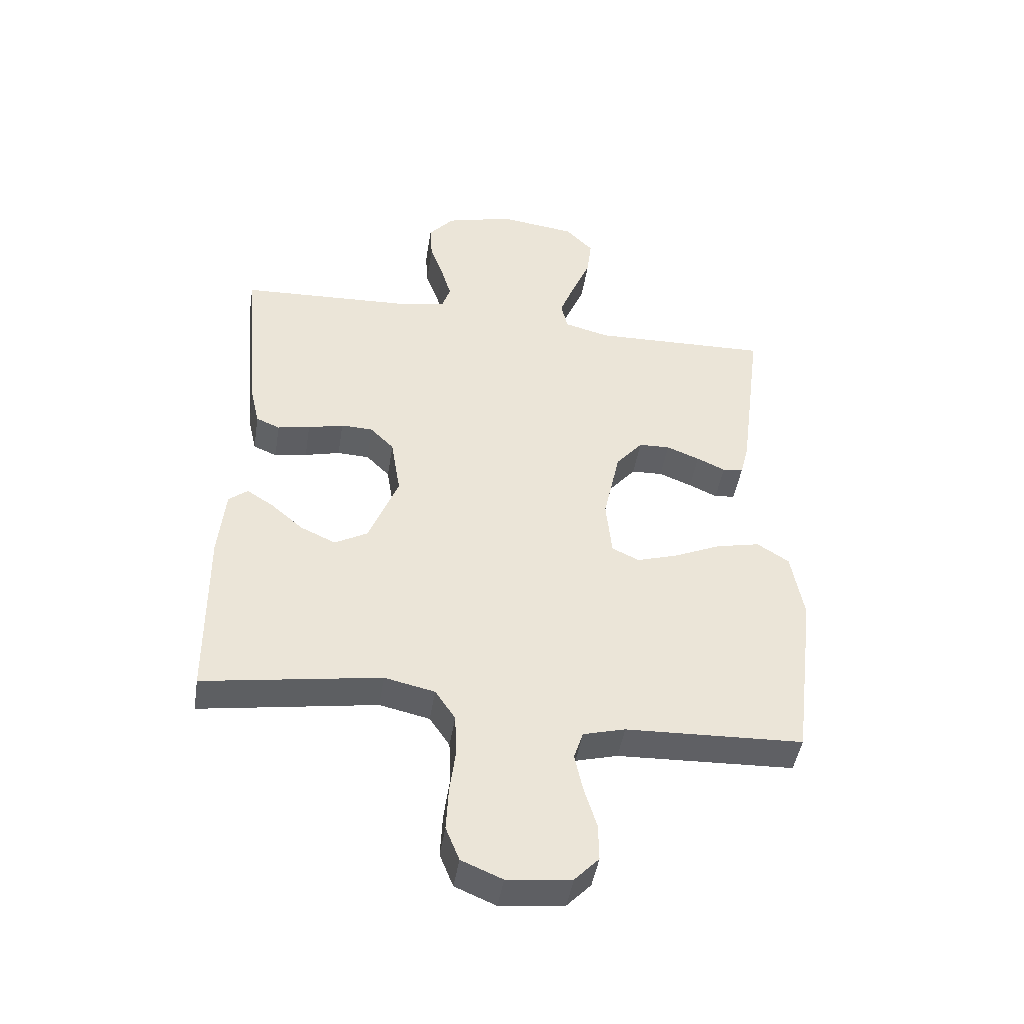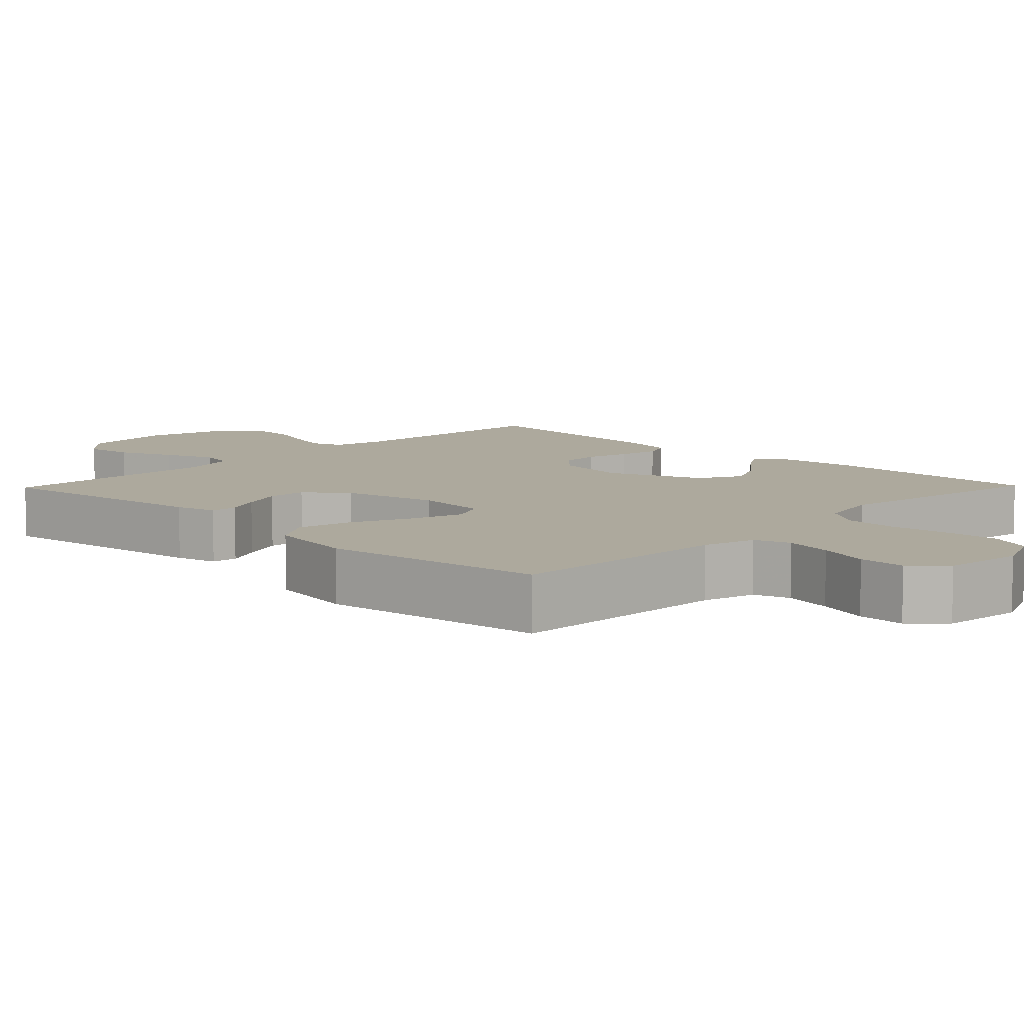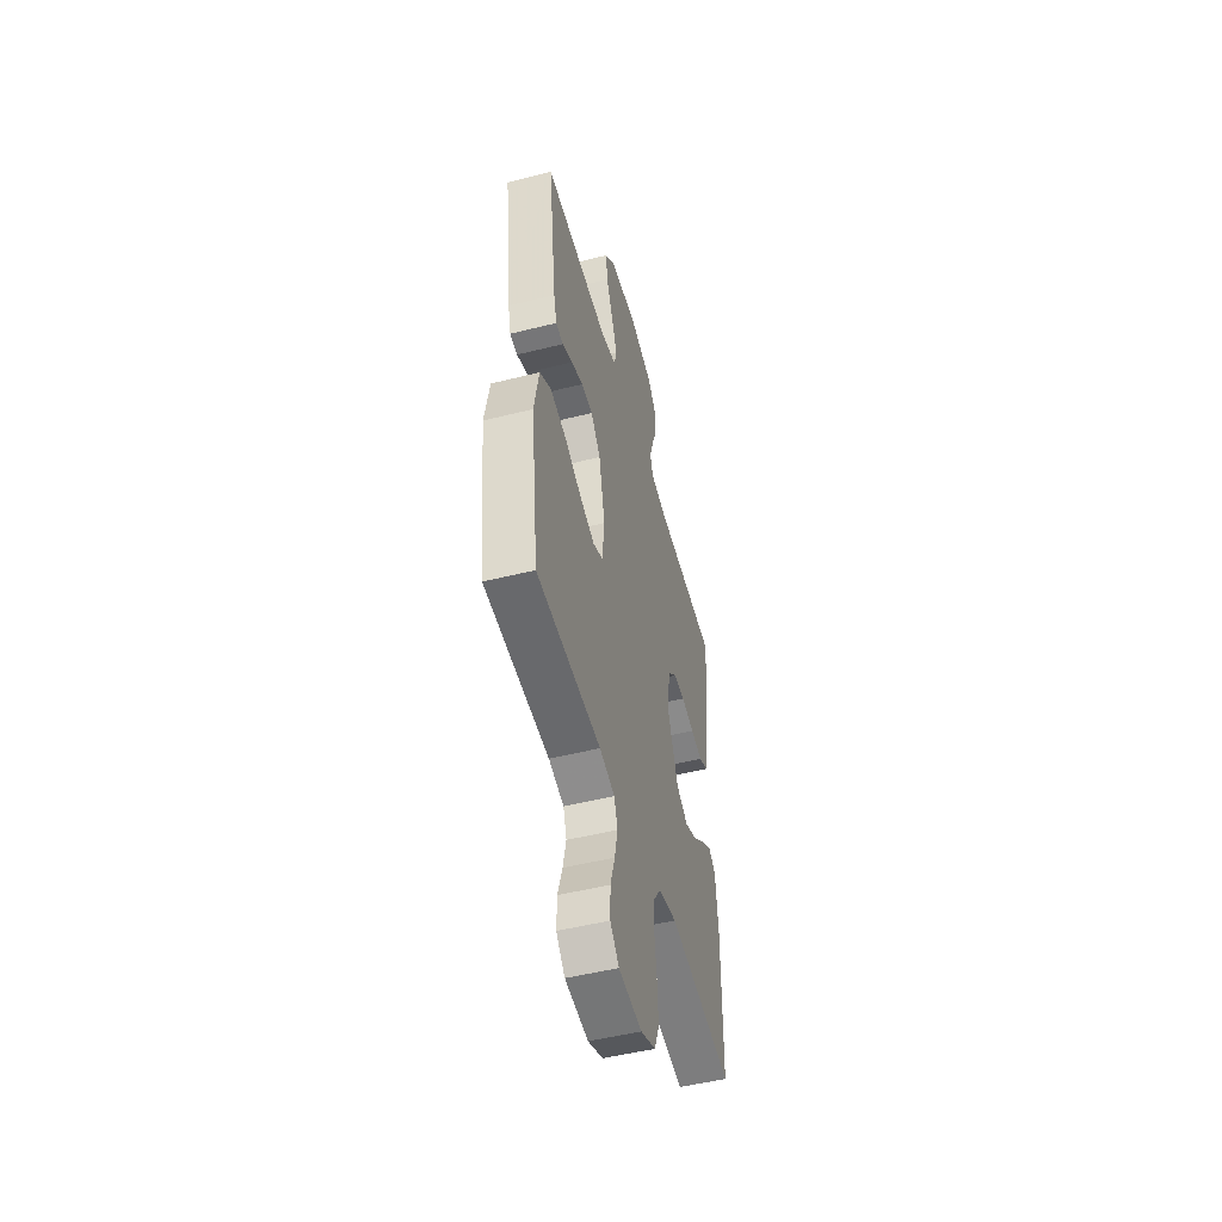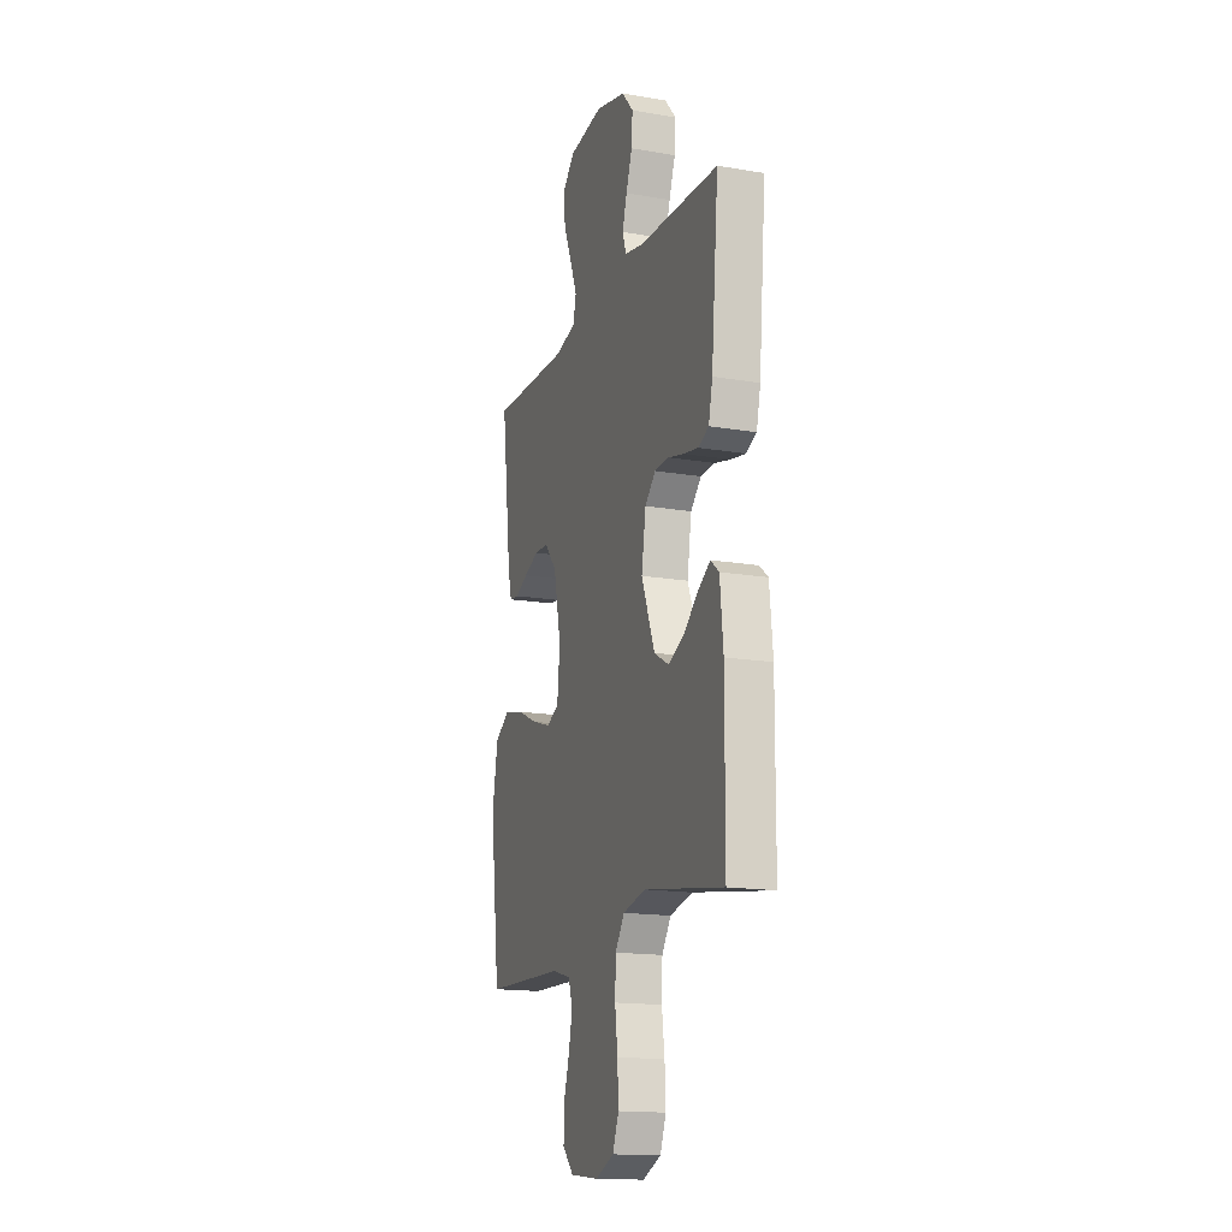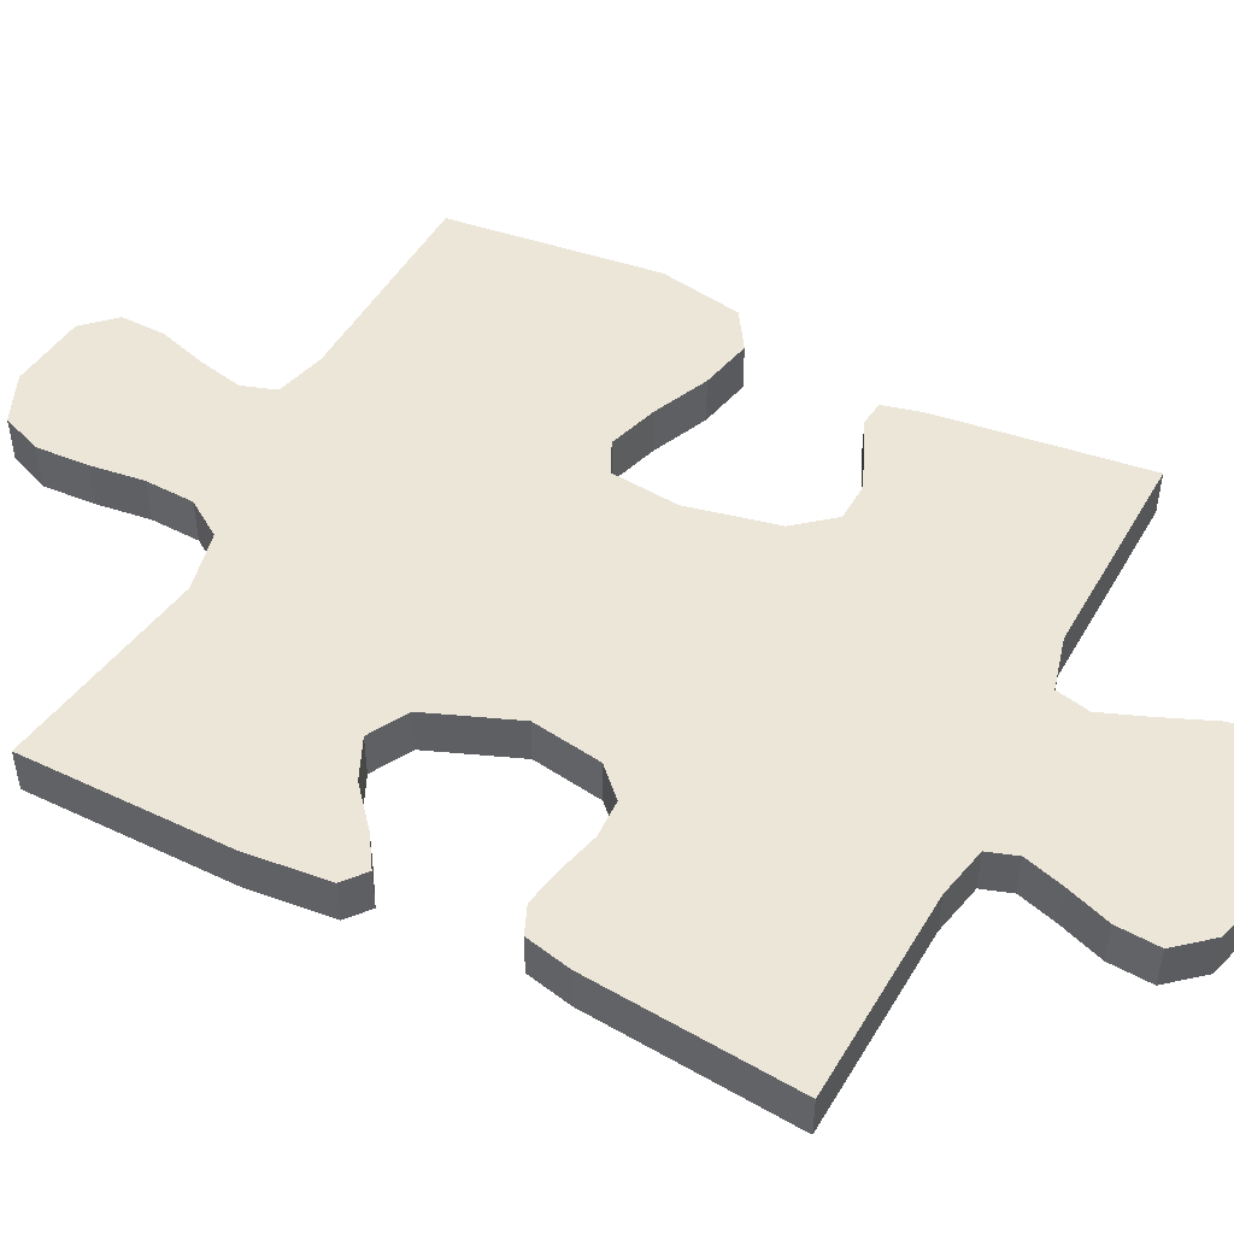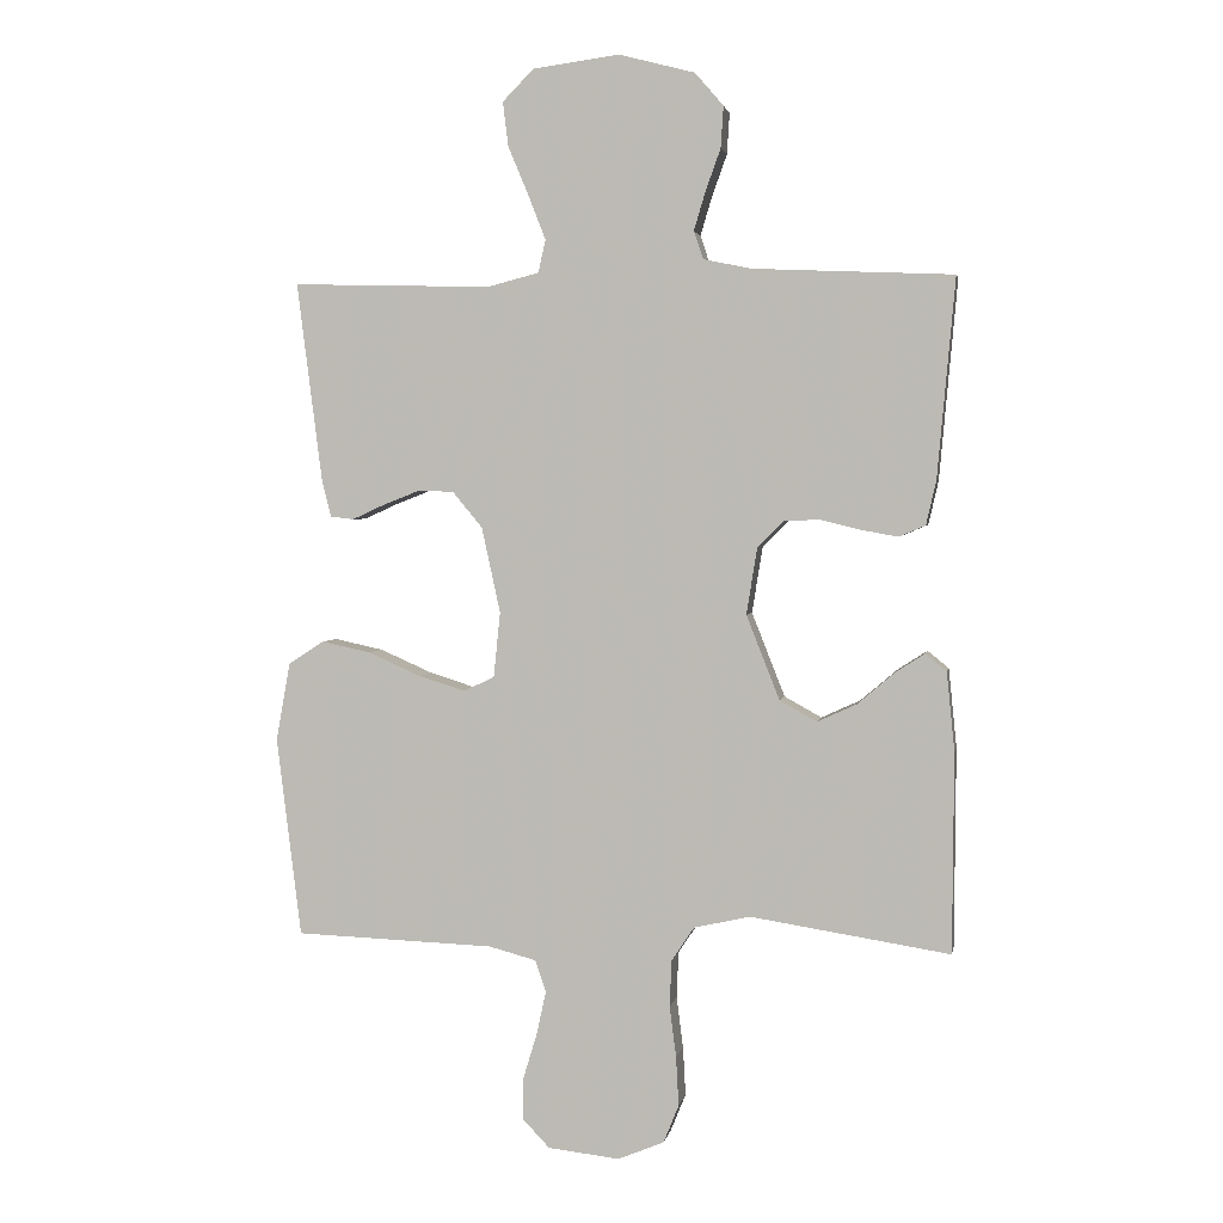
<metadata>
{"format":"obj","ext":"obj","renderer":"f3d","projection":"perspective","resolution":1024,"background":"white","views":[{"elev":-45.3,"azim":-8.9,"up":"+Z"},{"elev":8.9,"azim":134.2,"up":"+Y"},{"elev":-50.8,"azim":105.3,"up":"+Z"},{"elev":-16.2,"azim":-109.4,"up":"+Z"},{"elev":49.3,"azim":-62.7,"up":"+Y"},{"elev":2.8,"azim":-169.8,"up":"+Z"}]}
</metadata>
<code>
v 0.5 0.07 -0.5
v 0.2 0.07 -0.511
v 0.129 0.07 -0.53
v 0.113 0.07 -0.578
v 0.127 0.07 -0.643
v 0.148 0.07 -0.712
v 0.149 0.07 -0.775
v 0.108 0.07 -0.818
v 0 0.07 -0.83
v -0.069 0.07 -0.801
v -0.092 0.07 -0.744
v -0.088 0.07 -0.67
v -0.078 0.07 -0.593
v -0.081 0.07 -0.523
v -0.115 0.07 -0.472
v -0.2 0.07 -0.453
v -0.5 0.07 -0.5
v -0.502 0.07 -0.2
v -0.49 0.07 -0.081
v -0.458 0.07 -0.055
v -0.413 0.07 -0.084
v -0.358 0.07 -0.131
v -0.299 0.07 -0.158
v -0.243 0.07 -0.127
v -0.193 0.07 0
v -0.209 0.07 0.1
v -0.249 0.07 0.14
v -0.303 0.07 0.142
v -0.363 0.07 0.127
v -0.418 0.07 0.117
v -0.458 0.07 0.134
v -0.473 0.07 0.2
v -0.5 0.07 0.5
v -0.2 0.07 0.513
v -0.127 0.07 0.528
v -0.113 0.07 0.57
v -0.13 0.07 0.627
v -0.153 0.07 0.691
v -0.157 0.07 0.753
v -0.114 0.07 0.803
v 0 0.07 0.833
v 0.13 0.07 0.816
v 0.177 0.07 0.768
v 0.169 0.07 0.702
v 0.138 0.07 0.628
v 0.112 0.07 0.561
v 0.123 0.07 0.512
v 0.2 0.07 0.492
v 0.5 0.07 0.5
v 0.462 0.07 0.2
v 0.448 0.07 0.145
v 0.413 0.07 0.141
v 0.365 0.07 0.163
v 0.309 0.07 0.185
v 0.256 0.07 0.183
v 0.211 0.07 0.129
v 0.183 0.07 0
v 0.193 0.07 -0.098
v 0.239 0.07 -0.12
v 0.309 0.07 -0.098
v 0.388 0.07 -0.063
v 0.462 0.07 -0.047
v 0.516 0.07 -0.082
v 0.537 0.07 -0.2
v 0.5 0 -0.5
v 0.2 0 -0.511
v 0.129 0 -0.53
v 0.113 0 -0.578
v 0.127 0 -0.643
v 0.148 0 -0.712
v 0.149 0 -0.775
v 0.108 0 -0.818
v 0 0 -0.83
v -0.069 0 -0.801
v -0.092 0 -0.744
v -0.088 0 -0.67
v -0.078 0 -0.593
v -0.081 0 -0.523
v -0.115 0 -0.472
v -0.2 0 -0.453
v -0.5 0 -0.5
v -0.502 0 -0.2
v -0.49 0 -0.081
v -0.458 0 -0.055
v -0.413 0 -0.084
v -0.358 0 -0.131
v -0.299 0 -0.158
v -0.243 0 -0.127
v -0.193 0 0
v -0.209 0 0.1
v -0.249 0 0.14
v -0.303 0 0.142
v -0.363 0 0.127
v -0.418 0 0.117
v -0.458 0 0.134
v -0.473 0 0.2
v -0.5 0 0.5
v -0.2 0 0.513
v -0.127 0 0.528
v -0.113 0 0.57
v -0.13 0 0.627
v -0.153 0 0.691
v -0.157 0 0.753
v -0.114 0 0.803
v 0 0 0.833
v 0.13 0 0.816
v 0.177 0 0.768
v 0.169 0 0.702
v 0.138 0 0.628
v 0.112 0 0.561
v 0.123 0 0.512
v 0.2 0 0.492
v 0.5 0 0.5
v 0.462 0 0.2
v 0.448 0 0.145
v 0.413 0 0.141
v 0.365 0 0.163
v 0.309 0 0.185
v 0.256 0 0.183
v 0.211 0 0.129
v 0.183 0 0
v 0.193 0 -0.098
v 0.239 0 -0.12
v 0.309 0 -0.098
v 0.388 0 -0.063
v 0.462 0 -0.047
v 0.516 0 -0.082
v 0.537 0 -0.2
f 63 64 1 2
f 60 61 62 63
f 59 60 63 2
f 58 59 2 3
f 57 58 3 4
f 50 51 52 53
f 48 49 50 53
f 47 48 53 54
f 42 43 44 45
f 42 45 46
f 41 42 46
f 40 41 46 47
f 37 38 39 40
f 36 37 40 47
f 31 32 33 34
f 31 34 35
f 28 29 30 31
f 28 31 35
f 27 28 35
f 26 27 35 36
f 19 20 21 22
f 19 22 23
f 16 17 18 19
f 15 16 19 23
f 14 15 23 24
f 10 11 12 13
f 10 13 14
f 9 10 14
f 8 9 14
f 5 6 7 8
f 4 5 8 14
f 57 4 14 24
f 36 47 54 55
f 25 26 36 55
f 25 55 56
f 24 25 56 57
f 66 65 128 127
f 127 126 125 124
f 66 127 124 123
f 67 66 123 122
f 68 67 122 121
f 117 116 115 114
f 117 114 113 112
f 118 117 112 111
f 109 108 107 106
f 110 109 106
f 110 106 105
f 111 110 105 104
f 104 103 102 101
f 111 104 101 100
f 98 97 96 95
f 99 98 95
f 95 94 93 92
f 99 95 92
f 99 92 91
f 100 99 91 90
f 86 85 84 83
f 87 86 83
f 83 82 81 80
f 87 83 80 79
f 88 87 79 78
f 77 76 75 74
f 78 77 74
f 78 74 73
f 78 73 72
f 72 71 70 69
f 78 72 69 68
f 88 78 68 121
f 119 118 111 100
f 119 100 90 89
f 120 119 89
f 121 120 89 88
f 1 65 66 2
f 2 66 67 3
f 3 67 68 4
f 4 68 69 5
f 5 69 70 6
f 6 70 71 7
f 7 71 72 8
f 8 72 73 9
f 9 73 74 10
f 10 74 75 11
f 11 75 76 12
f 12 76 77 13
f 13 77 78 14
f 14 78 79 15
f 15 79 80 16
f 16 80 81 17
f 17 81 82 18
f 18 82 83 19
f 19 83 84 20
f 20 84 85 21
f 21 85 86 22
f 22 86 87 23
f 23 87 88 24
f 24 88 89 25
f 25 89 90 26
f 26 90 91 27
f 27 91 92 28
f 28 92 93 29
f 29 93 94 30
f 30 94 95 31
f 31 95 96 32
f 32 96 97 33
f 33 97 98 34
f 34 98 99 35
f 35 99 100 36
f 36 100 101 37
f 37 101 102 38
f 38 102 103 39
f 39 103 104 40
f 40 104 105 41
f 41 105 106 42
f 42 106 107 43
f 43 107 108 44
f 44 108 109 45
f 45 109 110 46
f 46 110 111 47
f 47 111 112 48
f 48 112 113 49
f 49 113 114 50
f 50 114 115 51
f 51 115 116 52
f 52 116 117 53
f 53 117 118 54
f 54 118 119 55
f 55 119 120 56
f 56 120 121 57
f 57 121 122 58
f 58 122 123 59
f 59 123 124 60
f 60 124 125 61
f 61 125 126 62
f 62 126 127 63
f 63 127 128 64
f 64 128 65 1

</code>
